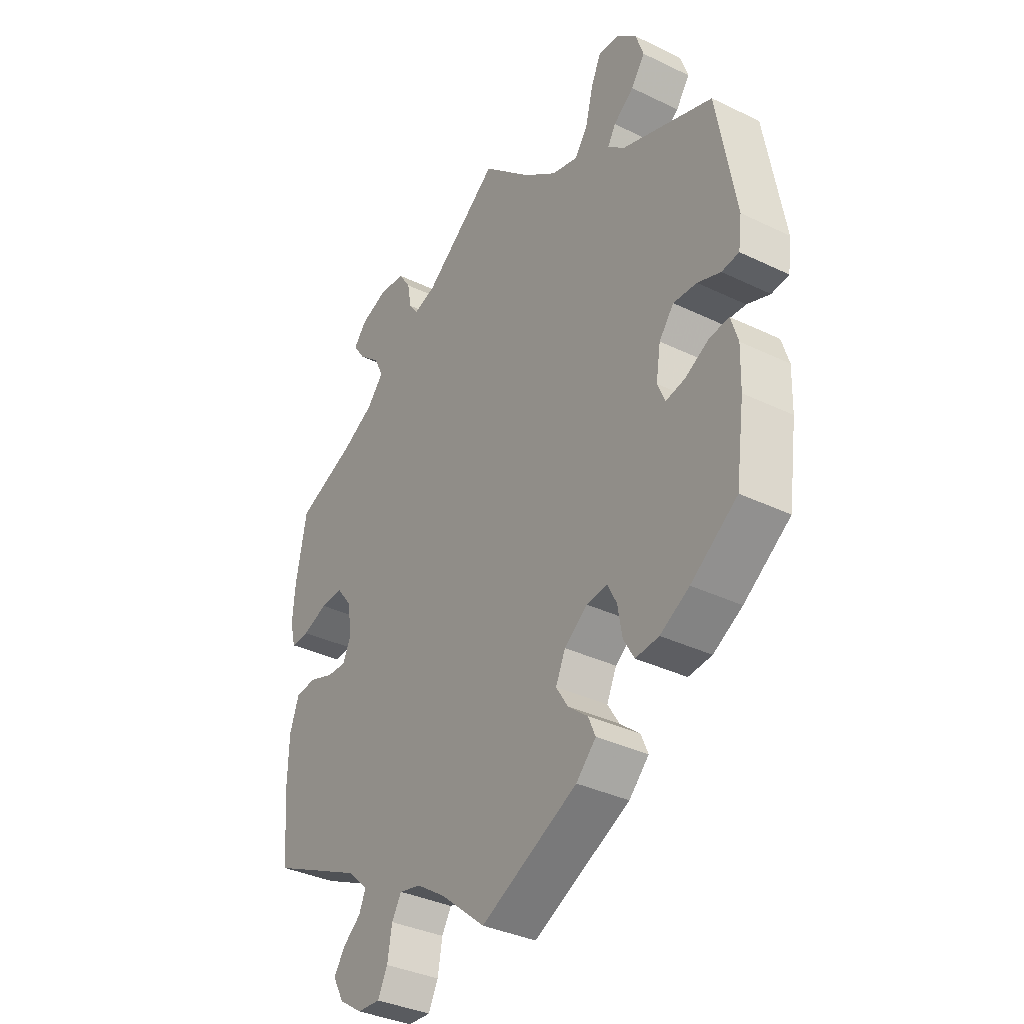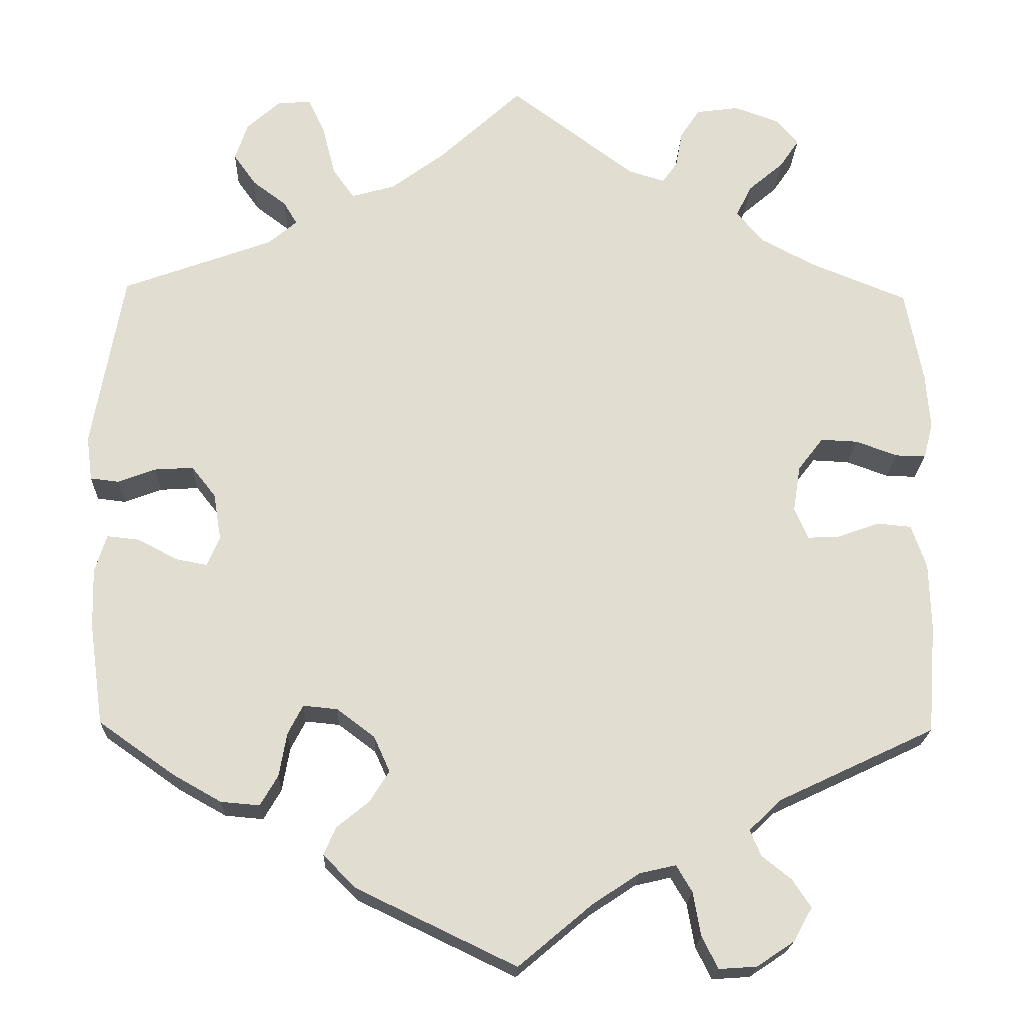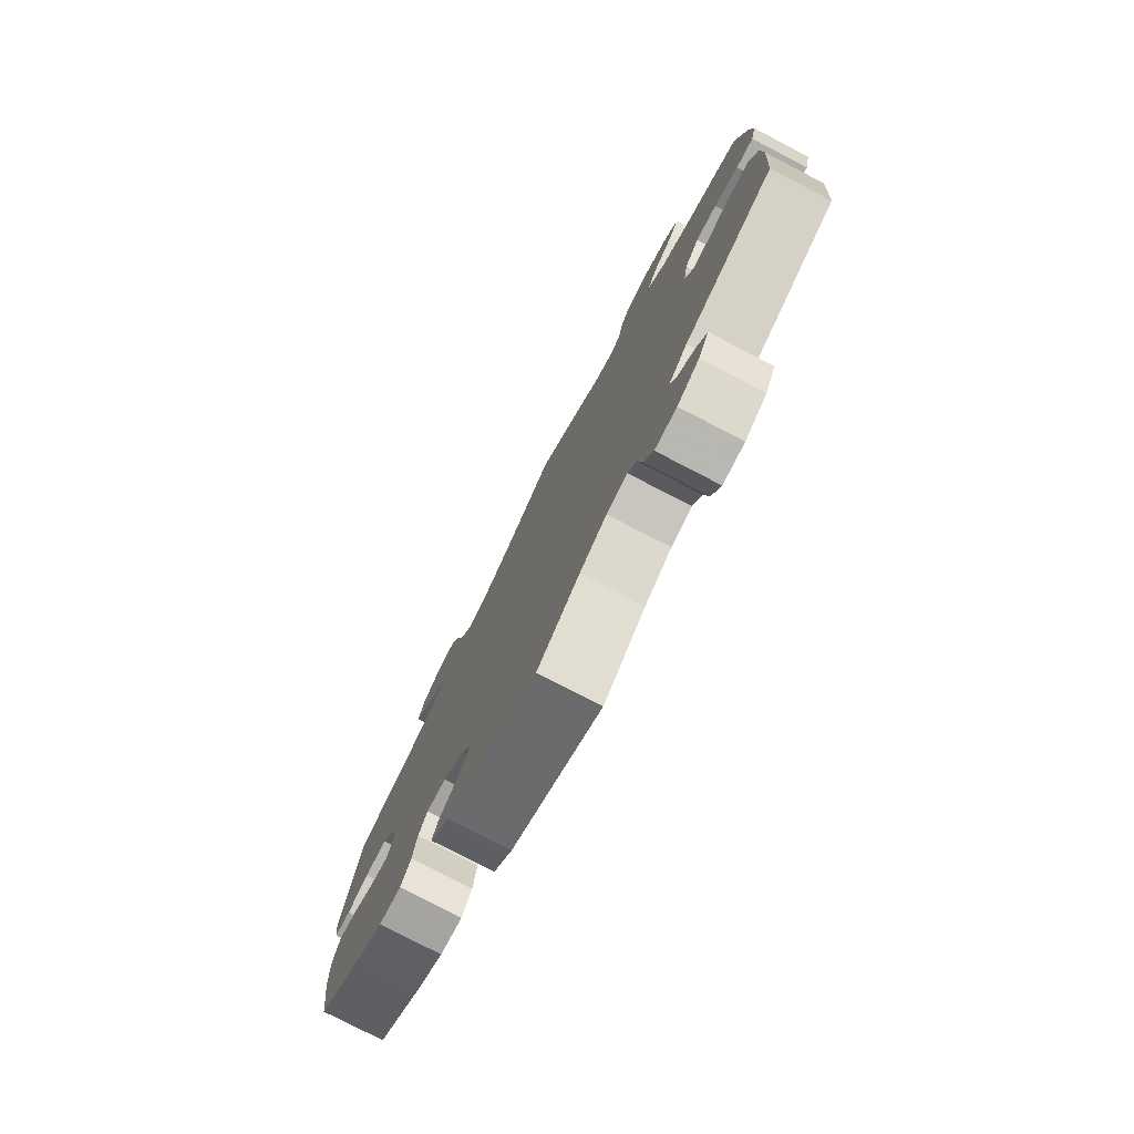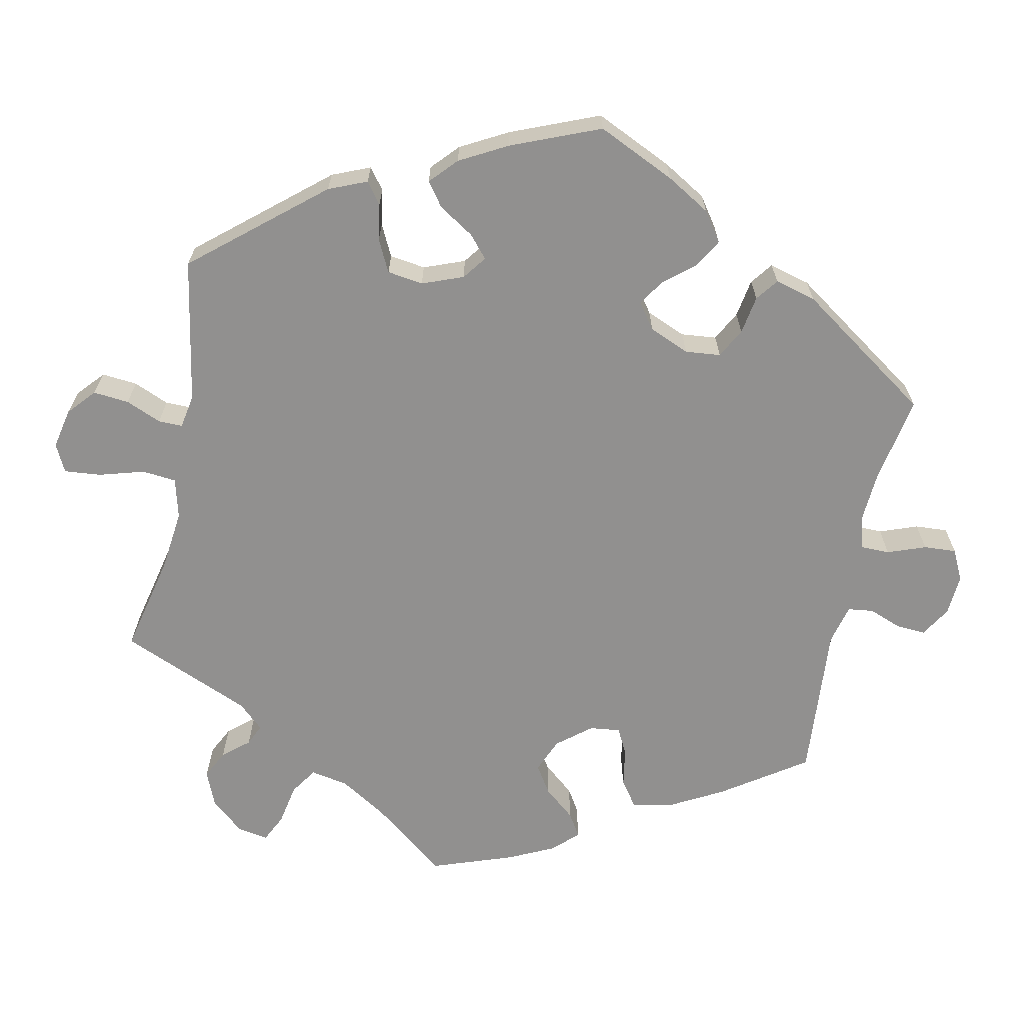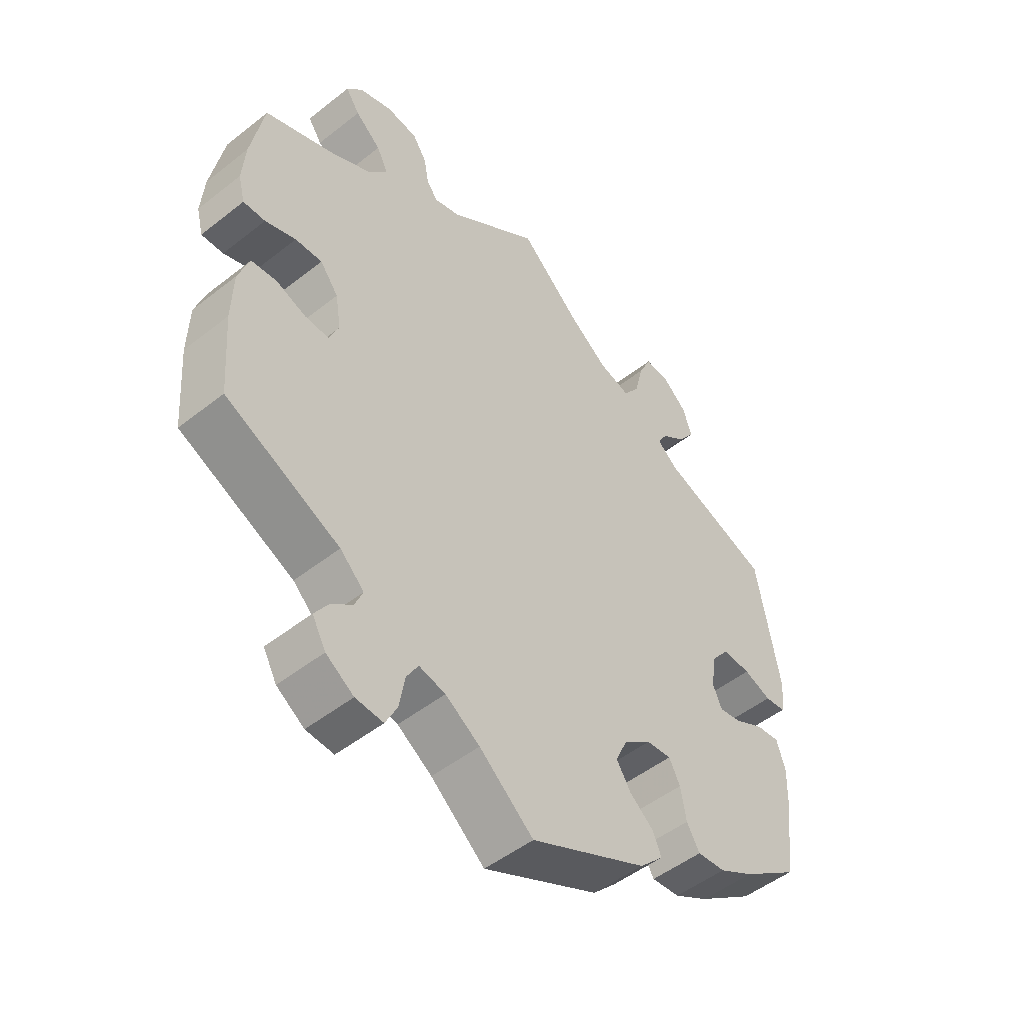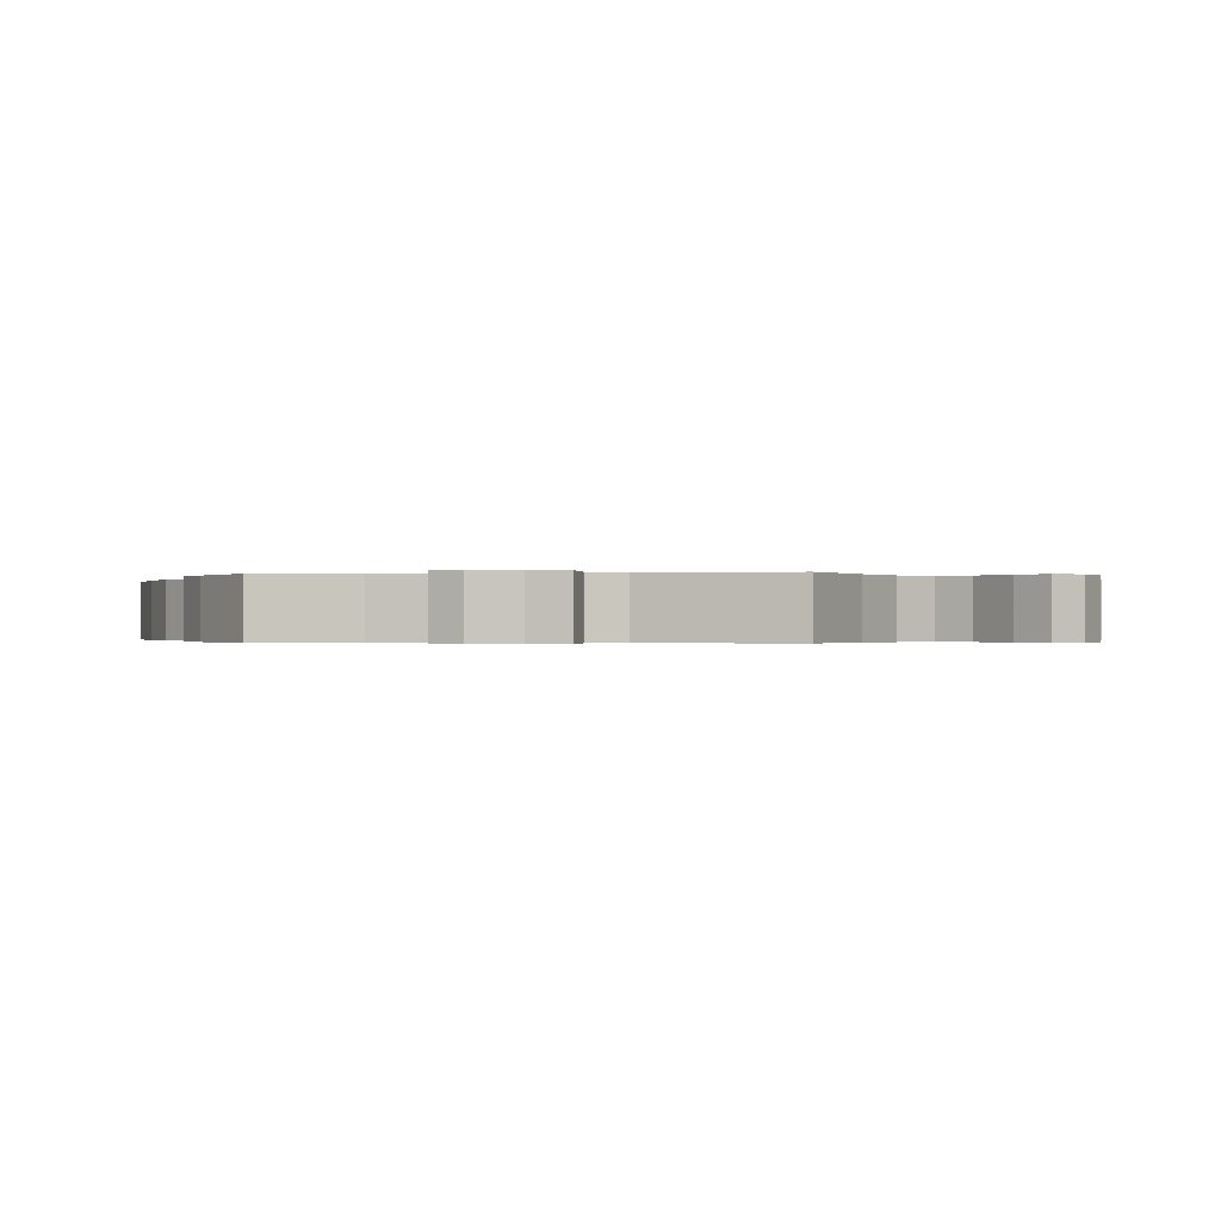
<metadata>
{"format":"obj","ext":"obj","renderer":"f3d","projection":"perspective","resolution":1024,"background":"white","views":[{"elev":-35.6,"azim":57.5,"up":"+Z"},{"elev":-20.6,"azim":178.0,"up":"+Z"},{"elev":-78.2,"azim":-117.4,"up":"+Z"},{"elev":-65.7,"azim":108.4,"up":"+Y"},{"elev":-50.0,"azim":-49.1,"up":"+Z"},{"elev":-0.3,"azim":-20.5,"up":"+Y"}]}
</metadata>
<code>
v 0.098 0.07 0.487
v 0.162 0.07 0.439
v 0.214 0.07 0.424
v 0.24 0.07 0.46
v 0.255 0.07 0.52
v 0.275 0.07 0.563
v 0.315 0.07 0.56
v 0.355 0.07 0.524
v 0.37 0.07 0.479
v 0.343 0.07 0.441
v 0.303 0.07 0.411
v 0.287 0.07 0.384
v 0.321 0.07 0.355
v 0.5 0.07 0.289
v 0.537 0.07 0.077
v 0.53 0.07 0.024
v 0.496 0.07 0.02
v 0.451 0.07 0.037
v 0.405 0.07 0.04
v 0.376 0.07 0.003
v 0.367 0.07 -0.053
v 0.382 0.07 -0.088
v 0.419 0.07 -0.081
v 0.467 0.07 -0.056
v 0.505 0.07 -0.052
v 0.519 0.07 -0.097
v 0.517 0.07 -0.167
v 0.5 0.07 -0.289
v 0.409 0.07 -0.353
v 0.352 0.07 -0.385
v 0.306 0.07 -0.389
v 0.285 0.07 -0.353
v 0.276 0.07 -0.301
v 0.258 0.07 -0.266
v 0.217 0.07 -0.27
v 0.172 0.07 -0.304
v 0.153 0.07 -0.346
v 0.176 0.07 -0.383
v 0.215 0.07 -0.415
v 0.229 0.07 -0.448
v 0.19 0.07 -0.487
v 0 0.07 -0.578
v -0.088 0.07 -0.504
v -0.144 0.07 -0.467
v -0.187 0.07 -0.457
v -0.206 0.07 -0.489
v -0.215 0.07 -0.541
v -0.234 0.07 -0.579
v -0.279 0.07 -0.576
v -0.324 0.07 -0.546
v -0.346 0.07 -0.506
v -0.324 0.07 -0.473
v -0.289 0.07 -0.445
v -0.276 0.07 -0.414
v -0.315 0.07 -0.377
v -0.501 0.07 -0.289
v -0.511 0.07 -0.158
v -0.509 0.07 -0.079
v -0.491 0.07 -0.027
v -0.45 0.07 -0.023
v -0.401 0.07 -0.041
v -0.362 0.07 -0.043
v -0.346 0.07 -0.006
v -0.355 0.07 0.05
v -0.385 0.07 0.089
v -0.429 0.07 0.087
v -0.479 0.07 0.069
v -0.515 0.07 0.068
v -0.526 0.07 0.111
v -0.521 0.07 0.177
v -0.5 0.07 0.289
v -0.385 0.07 0.335
v -0.321 0.07 0.369
v -0.288 0.07 0.407
v -0.307 0.07 0.445
v -0.349 0.07 0.481
v -0.372 0.07 0.515
v -0.346 0.07 0.546
v -0.292 0.07 0.565
v -0.241 0.07 0.558
v -0.218 0.07 0.523
v -0.21 0.07 0.479
v -0.192 0.07 0.454
v -0.149 0.07 0.467
v 0 0.07 0.578
v 0.098 0 0.487
v 0.162 0 0.439
v 0.214 0 0.424
v 0.24 0 0.46
v 0.255 0 0.52
v 0.275 0 0.563
v 0.315 0 0.56
v 0.355 0 0.524
v 0.37 0 0.479
v 0.343 0 0.441
v 0.303 0 0.411
v 0.287 0 0.384
v 0.321 0 0.355
v 0.5 0 0.289
v 0.537 0 0.077
v 0.53 0 0.024
v 0.496 0 0.02
v 0.451 0 0.037
v 0.405 0 0.04
v 0.376 0 0.003
v 0.367 0 -0.053
v 0.382 0 -0.088
v 0.419 0 -0.081
v 0.467 0 -0.056
v 0.505 0 -0.052
v 0.519 0 -0.097
v 0.517 0 -0.167
v 0.5 0 -0.289
v 0.409 0 -0.353
v 0.352 0 -0.385
v 0.306 0 -0.389
v 0.285 0 -0.353
v 0.276 0 -0.301
v 0.258 0 -0.266
v 0.217 0 -0.27
v 0.172 0 -0.304
v 0.153 0 -0.346
v 0.176 0 -0.383
v 0.215 0 -0.415
v 0.229 0 -0.448
v 0.19 0 -0.487
v 0 0 -0.578
v -0.088 0 -0.504
v -0.144 0 -0.467
v -0.187 0 -0.457
v -0.206 0 -0.489
v -0.215 0 -0.541
v -0.234 0 -0.579
v -0.279 0 -0.576
v -0.324 0 -0.546
v -0.346 0 -0.506
v -0.324 0 -0.473
v -0.289 0 -0.445
v -0.276 0 -0.414
v -0.315 0 -0.377
v -0.501 0 -0.289
v -0.511 0 -0.158
v -0.509 0 -0.079
v -0.491 0 -0.027
v -0.45 0 -0.023
v -0.401 0 -0.041
v -0.362 0 -0.043
v -0.346 0 -0.006
v -0.355 0 0.05
v -0.385 0 0.089
v -0.429 0 0.087
v -0.479 0 0.069
v -0.515 0 0.068
v -0.526 0 0.111
v -0.521 0 0.177
v -0.5 0 0.289
v -0.385 0 0.335
v -0.321 0 0.369
v -0.288 0 0.407
v -0.307 0 0.445
v -0.349 0 0.481
v -0.372 0 0.515
v -0.346 0 0.546
v -0.292 0 0.565
v -0.241 0 0.558
v -0.218 0 0.523
v -0.21 0 0.479
v -0.192 0 0.454
v -0.149 0 0.467
v 0 0 0.578
f 84 85 1
f 83 84 1 2
f 79 80 81 82
f 79 82 83
f 78 79 83
f 75 76 77 78
f 74 75 78 83
f 73 74 83 2
f 69 70 71 72
f 66 67 68 69
f 65 66 69 72
f 64 65 72 73
f 58 59 60 61
f 58 61 62
f 55 56 57 58
f 54 55 58 62
f 50 51 52 53
f 50 53 54
f 49 50 54
f 46 47 48 49
f 45 46 49 54
f 44 45 54 62
f 40 41 42 43
f 38 39 40 43
f 37 38 43 44
f 36 37 44 62
f 30 31 32 33
f 30 33 34
f 29 30 34
f 28 29 34
f 27 28 34
f 26 27 34 35
f 23 24 25 26
f 22 23 26 35
f 15 16 17 18
f 13 14 15 18
f 12 13 18 19
f 8 9 10 11
f 8 11 12
f 7 8 12
f 4 5 6 7
f 3 4 7 12
f 63 64 73 2
f 21 22 35 36
f 20 21 36 62
f 19 20 62 63
f 12 19 63
f 2 3 12 63
f 86 170 169
f 87 86 169 168
f 167 166 165 164
f 168 167 164
f 168 164 163
f 163 162 161 160
f 168 163 160 159
f 87 168 159 158
f 157 156 155 154
f 154 153 152 151
f 157 154 151 150
f 158 157 150 149
f 146 145 144 143
f 147 146 143
f 143 142 141 140
f 147 143 140 139
f 138 137 136 135
f 139 138 135
f 139 135 134
f 134 133 132 131
f 139 134 131 130
f 147 139 130 129
f 128 127 126 125
f 128 125 124 123
f 129 128 123 122
f 147 129 122 121
f 118 117 116 115
f 119 118 115
f 119 115 114
f 119 114 113
f 119 113 112
f 120 119 112 111
f 111 110 109 108
f 120 111 108 107
f 103 102 101 100
f 103 100 99 98
f 104 103 98 97
f 96 95 94 93
f 97 96 93
f 97 93 92
f 92 91 90 89
f 97 92 89 88
f 87 158 149 148
f 121 120 107 106
f 147 121 106 105
f 148 147 105 104
f 148 104 97
f 148 97 88 87
f 1 86 87 2
f 2 87 88 3
f 3 88 89 4
f 4 89 90 5
f 5 90 91 6
f 6 91 92 7
f 7 92 93 8
f 8 93 94 9
f 9 94 95 10
f 10 95 96 11
f 11 96 97 12
f 12 97 98 13
f 13 98 99 14
f 14 99 100 15
f 15 100 101 16
f 16 101 102 17
f 17 102 103 18
f 18 103 104 19
f 19 104 105 20
f 20 105 106 21
f 21 106 107 22
f 22 107 108 23
f 23 108 109 24
f 24 109 110 25
f 25 110 111 26
f 26 111 112 27
f 27 112 113 28
f 28 113 114 29
f 29 114 115 30
f 30 115 116 31
f 31 116 117 32
f 32 117 118 33
f 33 118 119 34
f 34 119 120 35
f 35 120 121 36
f 36 121 122 37
f 37 122 123 38
f 38 123 124 39
f 39 124 125 40
f 40 125 126 41
f 41 126 127 42
f 42 127 128 43
f 43 128 129 44
f 44 129 130 45
f 45 130 131 46
f 46 131 132 47
f 47 132 133 48
f 48 133 134 49
f 49 134 135 50
f 50 135 136 51
f 51 136 137 52
f 52 137 138 53
f 53 138 139 54
f 54 139 140 55
f 55 140 141 56
f 56 141 142 57
f 57 142 143 58
f 58 143 144 59
f 59 144 145 60
f 60 145 146 61
f 61 146 147 62
f 62 147 148 63
f 63 148 149 64
f 64 149 150 65
f 65 150 151 66
f 66 151 152 67
f 67 152 153 68
f 68 153 154 69
f 69 154 155 70
f 70 155 156 71
f 71 156 157 72
f 72 157 158 73
f 73 158 159 74
f 74 159 160 75
f 75 160 161 76
f 76 161 162 77
f 77 162 163 78
f 78 163 164 79
f 79 164 165 80
f 80 165 166 81
f 81 166 167 82
f 82 167 168 83
f 83 168 169 84
f 84 169 170 85
f 85 170 86 1

</code>
